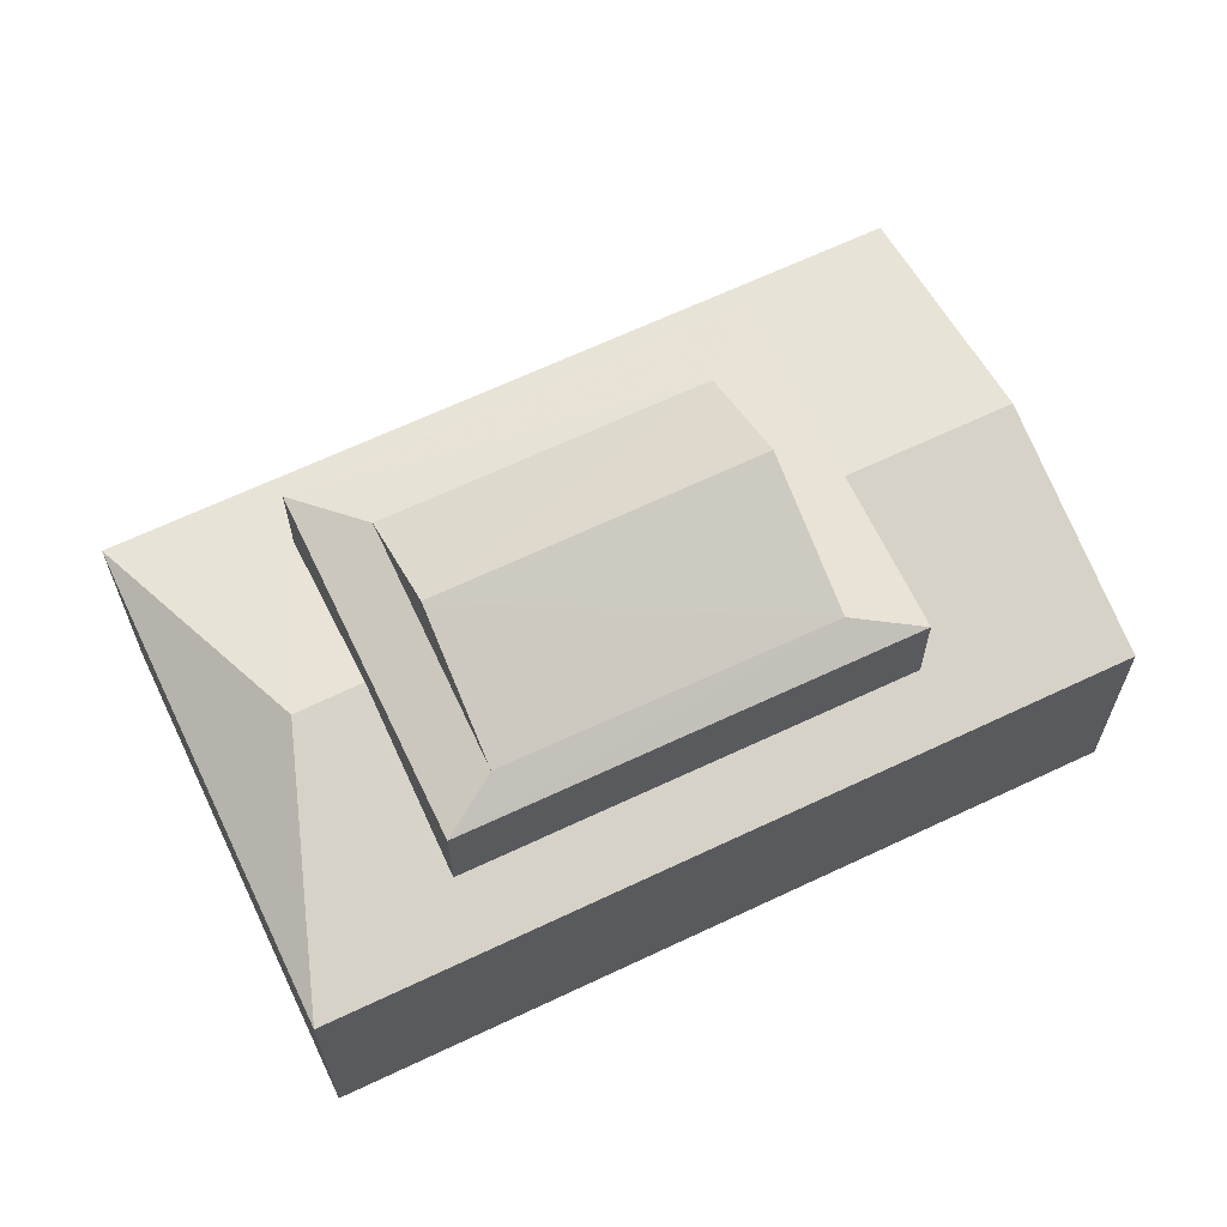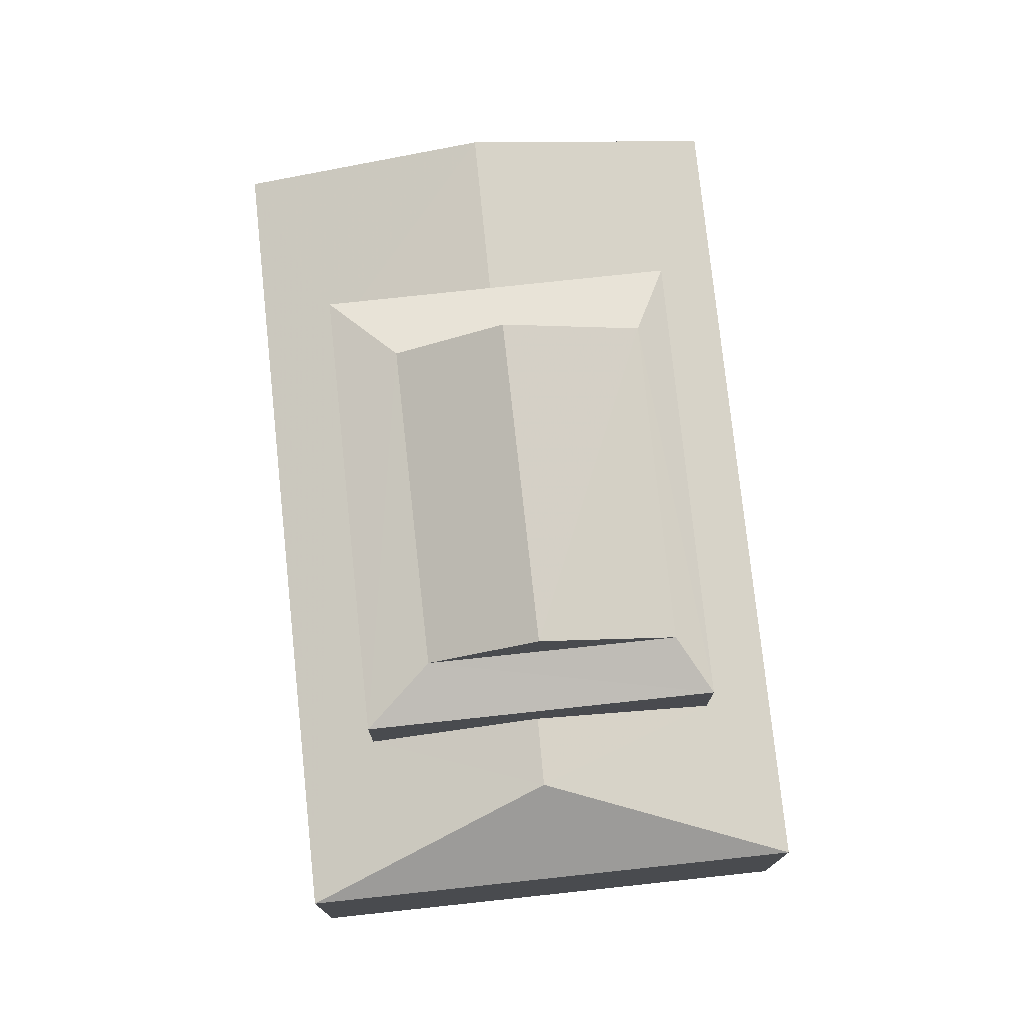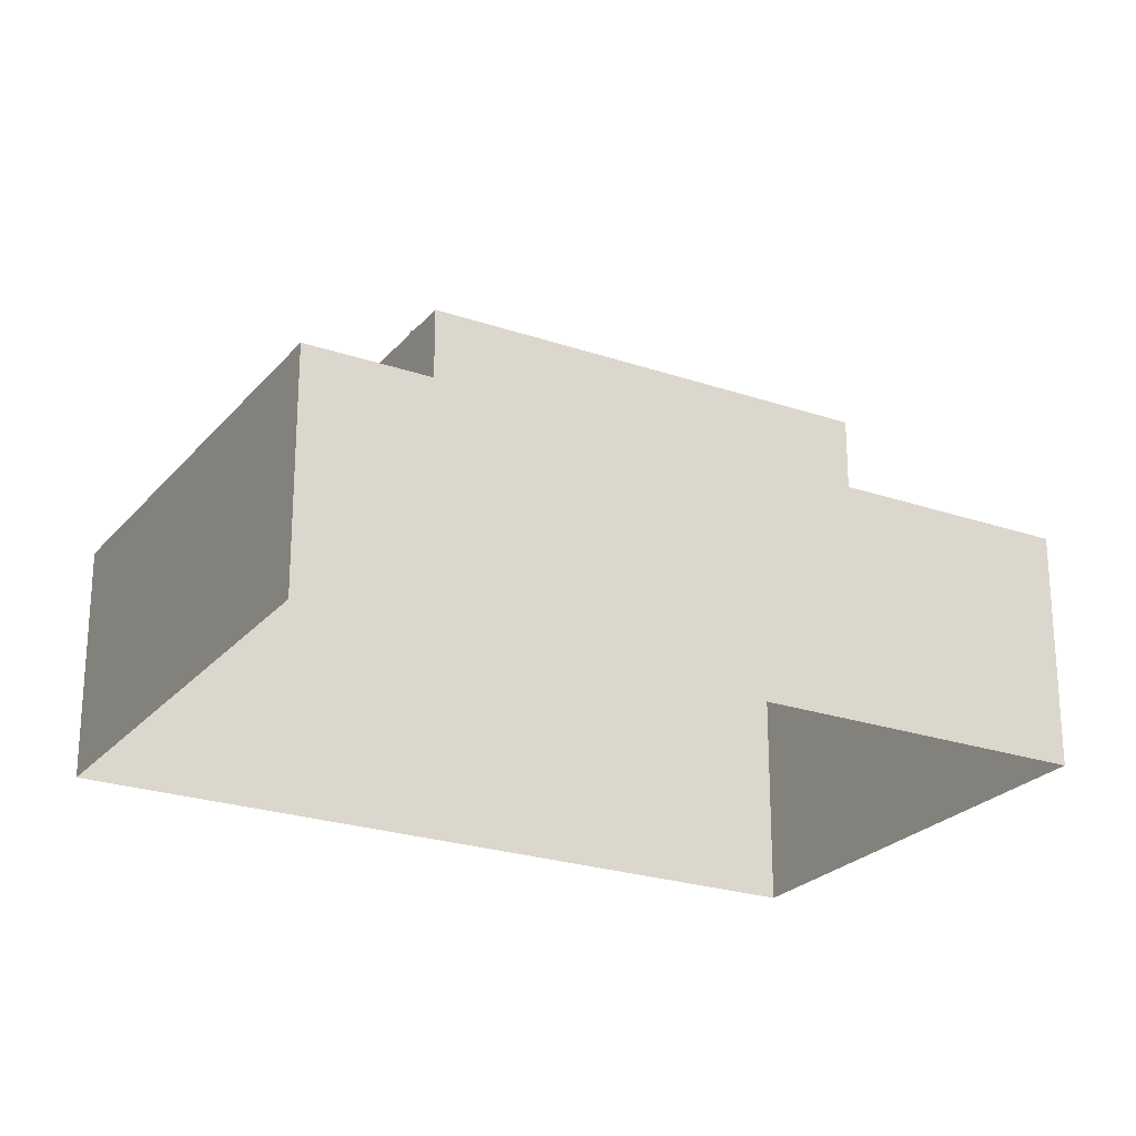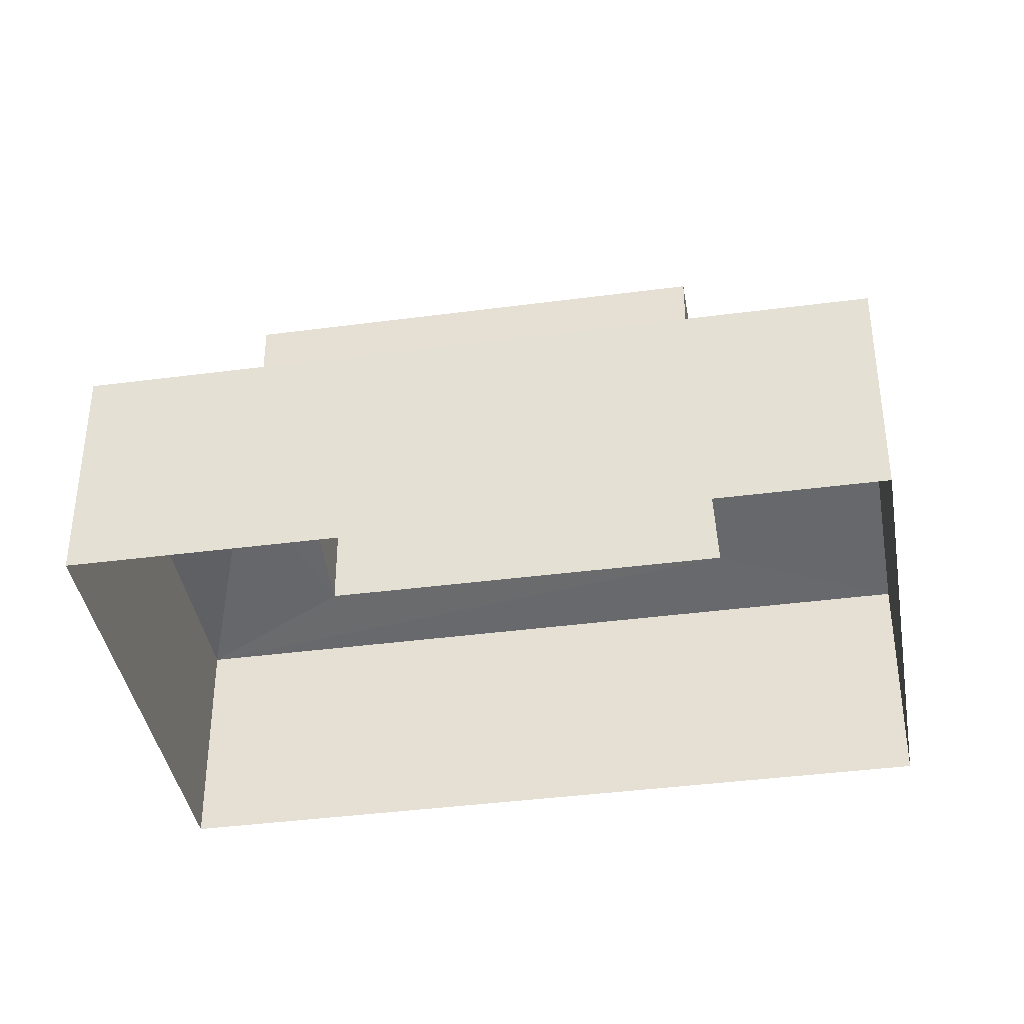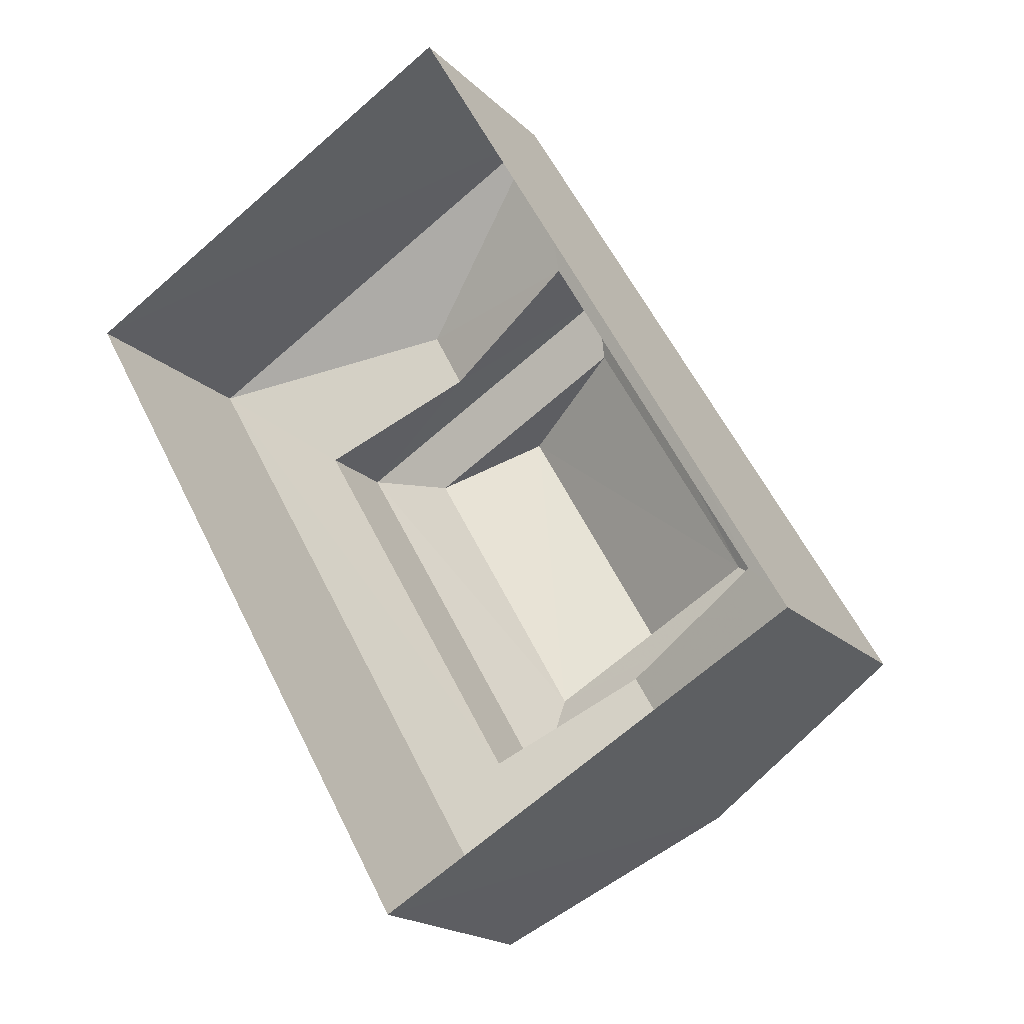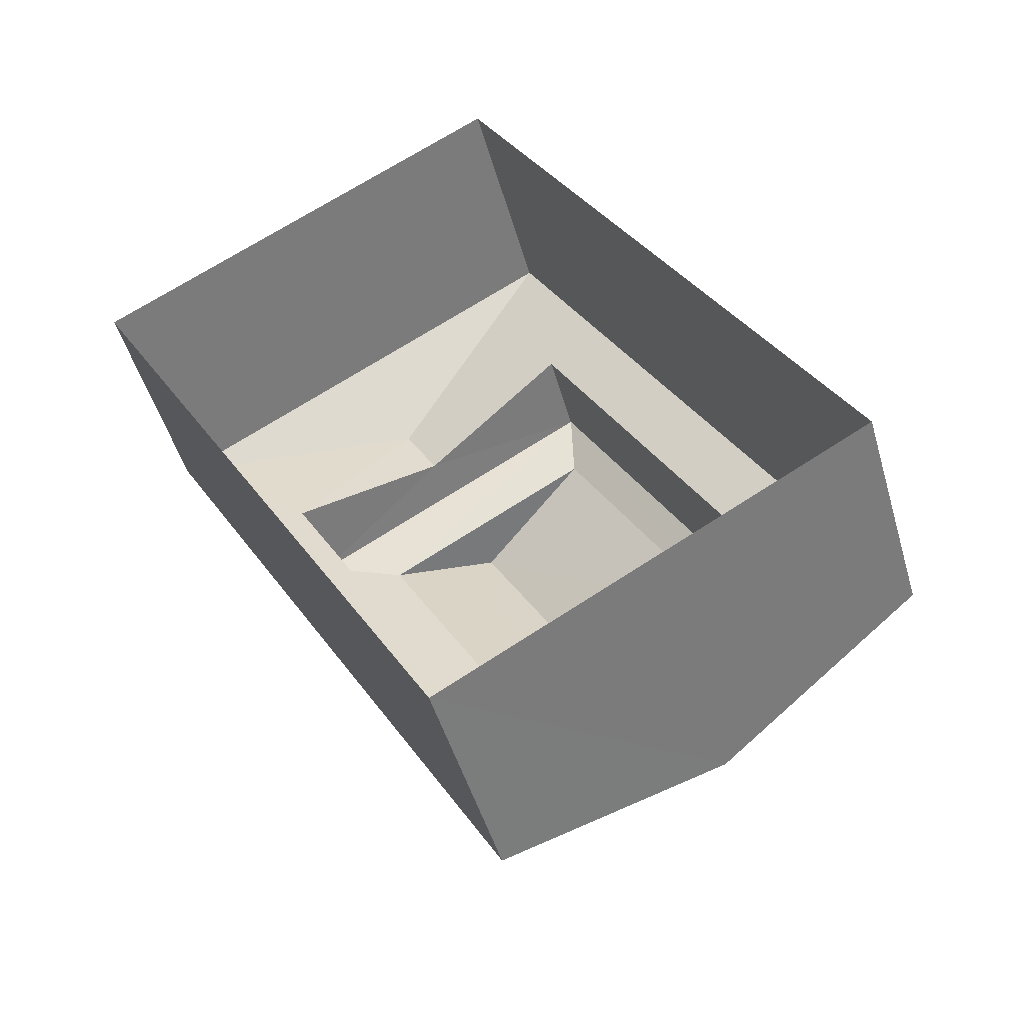
<metadata>
{"format":"obj","ext":"obj","renderer":"f3d","projection":"perspective","resolution":1024,"background":"white","views":[{"elev":66.0,"azim":-145.2,"up":"+Z"},{"elev":76.7,"azim":144.1,"up":"+Z"},{"elev":-24.0,"azim":-149.4,"up":"+Z"},{"elev":-39.0,"azim":-110.4,"up":"+Z"},{"elev":-18.6,"azim":-149.9,"up":"+Y"},{"elev":-47.9,"azim":-164.3,"up":"+Y"}]}
</metadata>
<code>
v -3.12e+05 4.295e+04 20.58
v -3.12e+05 4.295e+04 20.58
v -3.12e+05 4.297e+04 20.59
v -3.12e+05 4.296e+04 20.59
v -3.12e+05 4.295e+04 24.69
v -3.12e+05 4.296e+04 24.7
v -3.12e+05 4.295e+04 25.02
v -3.12e+05 4.296e+04 25.03
v -3.12e+05 4.296e+04 25.76
v -3.12e+05 4.295e+04 25.75
v -3.12e+05 4.296e+04 25.76
v -3.12e+05 4.296e+04 25.75
v -3.12e+05 4.296e+04 26.64
v -3.12e+05 4.296e+04 26.63
v -3.12e+05 4.296e+04 26.97
v -3.12e+05 4.296e+04 26.97
v -3.12e+05 4.296e+04 28
v -3.12e+05 4.296e+04 28
v -3.12e+05 4.296e+04 26.97
v -3.12e+05 4.296e+04 26.63
v -3.12e+05 4.296e+04 26.97
v -3.12e+05 4.296e+04 24.98
v -3.12e+05 4.295e+04 24.69
v -3.12e+05 4.297e+04 24.7
v -3.12e+05 4.296e+04 24.99
v -3.12e+05 4.295e+04 26.63
f 1 2 3
f 4 1 3
f 5 6 7
f 8 6 9
f 10 5 7
f 8 9 11
f 10 7 12
f 7 6 8
f 13 14 15
f 16 13 15
f 17 15 18
f 17 16 15
f 19 13 16
f 19 20 13
f 21 19 17
f 18 21 17
f 22 23 10
f 23 22 24
f 24 25 9
f 10 12 22
f 9 25 11
f 22 25 24
f 9 6 24
f 14 26 21
f 15 14 21
f 21 20 19
f 21 26 20
f 7 20 26
f 7 8 20
f 20 11 13
f 13 11 25
f 8 11 20
f 6 1 4
f 6 5 1
f 24 4 3
f 24 6 4
f 12 26 14
f 14 22 12
f 7 26 12
f 24 3 2
f 23 24 2
f 22 14 13
f 25 22 13
f 17 19 16
f 18 15 21
f 23 2 10
f 2 1 10
f 1 5 10

</code>
